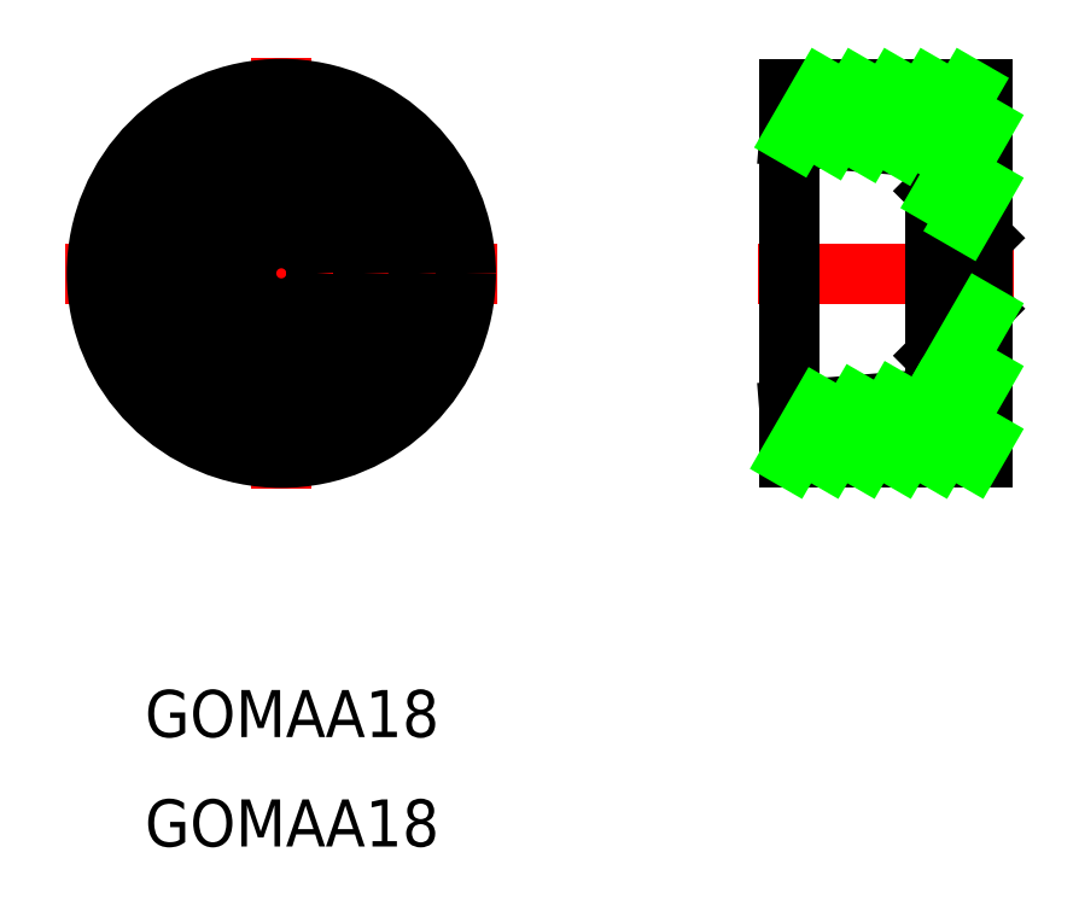
<metadata>
{"format":"dxf","ext":"dxf","renderer":"ezdxf+matplotlib","layout":"modelspace","background":"white","min_lineweight":24,"dpi":150}
</metadata>
<code>
0
SECTION
2
ENTITIES
0
LINE
8
CENTER
10
13.75
20
0
30
0
11
-13.75
21
0
31
0
0
LINE
8
CENTER
10
0
20
-13.75
30
0
11
0
21
13.75
31
0
0
LINE
8
CENTER
10
46.68
20
0
30
0
11
30.38
21
0
31
0
0
TEXT
8
0
10
-8.694
20
-29.55
30
0
40
3
1
GOMAA18
0
TEXT
8
0
10
-8.694
20
-36.53
30
0
40
3
1
GOMAA18
0
CIRCLE
8
0
10
0
20
0
30
0
40
11.75
0
CIRCLE
8
0
10
0
20
0
30
0
40
8.75
0
CIRCLE
8
0
10
0
20
0
30
0
40
5.25
0
CIRCLE
8
0
10
0
20
0
30
0
40
2.25
0
LINE
8
0
10
32.38
20
8.75
30
0
11
41.68
21
8
31
0
0
LINE
8
0
10
32.38
20
11.75
30
0
11
44.68
21
11.75
31
0
0
LINE
8
0
10
41.68
20
8
30
0
11
41.68
21
1.137e-13
31
0
0
LINE
8
0
10
44.68
20
11.75
30
0
11
44.68
21
1.137e-13
31
0
0
LINE
8
0
10
41.68
20
5.25
30
0
11
44.68
21
2.25
31
0
0
LINE
8
0
10
44.68
20
-11.75
30
0
11
44.68
21
1.137e-13
31
0
0
LINE
8
0
10
32.38
20
11.75
30
0
11
32.38
21
-11.75
31
0
0
LINE
8
0
10
32.38
20
-11.75
30
0
11
44.68
21
-11.75
31
0
0
LINE
8
0
10
32.38
20
-8.75
30
0
11
41.68
21
-8
31
0
0
LINE
8
0
10
41.68
20
-5.25
30
0
11
44.68
21
-2.25
31
0
0
LINE
8
0
10
41.68
20
-8
30
0
11
41.68
21
1.137e-13
31
0
0
LINE
8
0
10
32.75
20
8.72
30
0
11
34.5
21
11.75
31
0
0
LINE
8
0
10
34.95
20
8.543
30
0
11
36.81
21
11.75
31
0
0
LINE
8
0
10
37.16
20
8.365
30
0
11
39.12
21
11.75
31
0
0
LINE
8
0
10
39.37
20
8.187
30
0
11
41.42
21
11.75
31
0
0
LINE
8
0
10
41.57
20
8.009
30
0
11
43.73
21
11.75
31
0
0
LINE
8
0
10
32.48
20
-11.75
30
0
11
34.3
21
-8.596
31
0
0
LINE
8
0
10
42.07
20
4.864
30
0
11
44.68
21
9.391
31
0
0
LINE
8
0
10
34.79
20
-11.75
30
0
11
36.72
21
-8.4
31
0
0
LINE
8
0
10
43.53
20
3.4
30
0
11
44.68
21
5.391
31
0
0
LINE
8
0
10
37.09
20
-11.75
30
0
11
39.14
21
-8.205
31
0
0
LINE
8
0
10
39.4
20
-11.75
30
0
11
41.56
21
-8.01
31
0
0
LINE
8
0
10
41.68
20
-7.805
30
0
11
44.68
21
-2.609
31
0
0
LINE
8
0
10
41.71
20
-11.75
30
0
11
44.68
21
-6.609
31
0
0
LINE
8
0
10
44.02
20
-11.75
30
0
11
44.68
21
-10.61
31
0
0
ENDSEC
0
EOF

</code>
